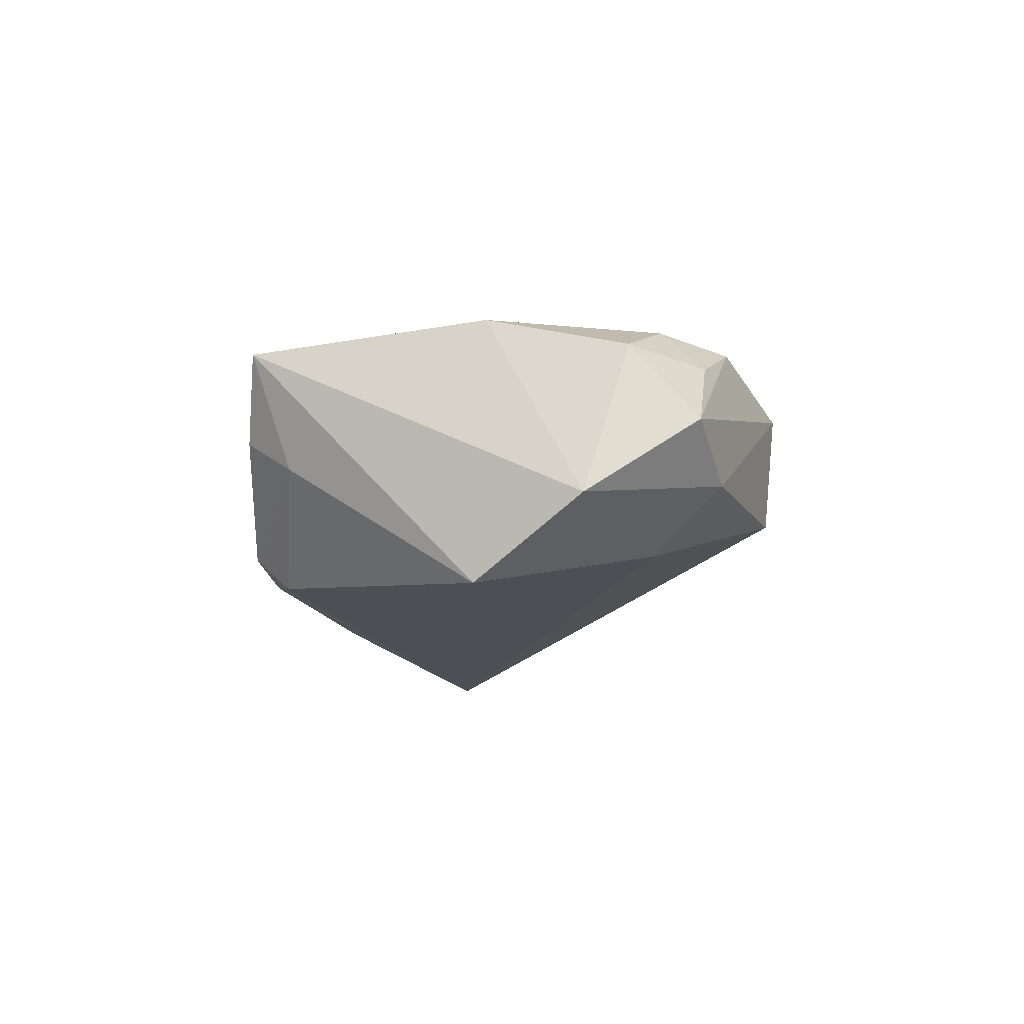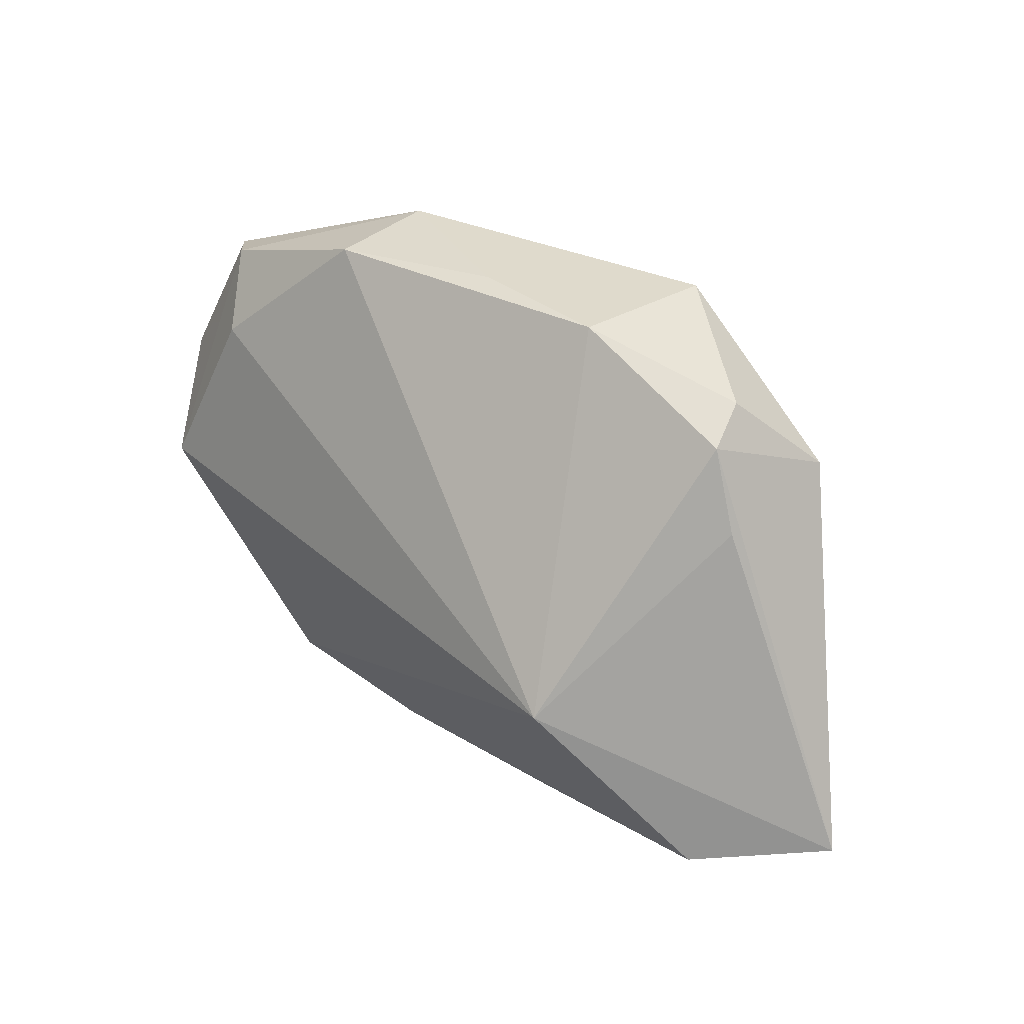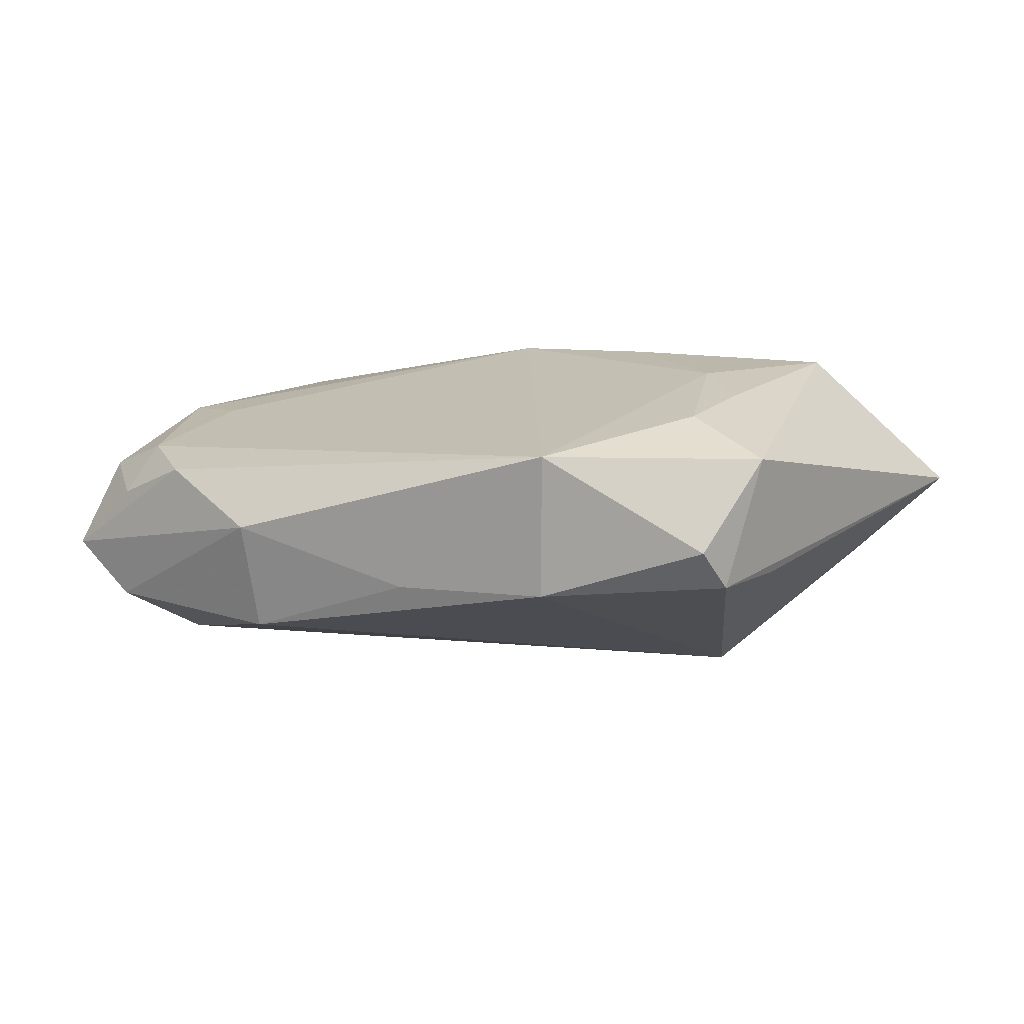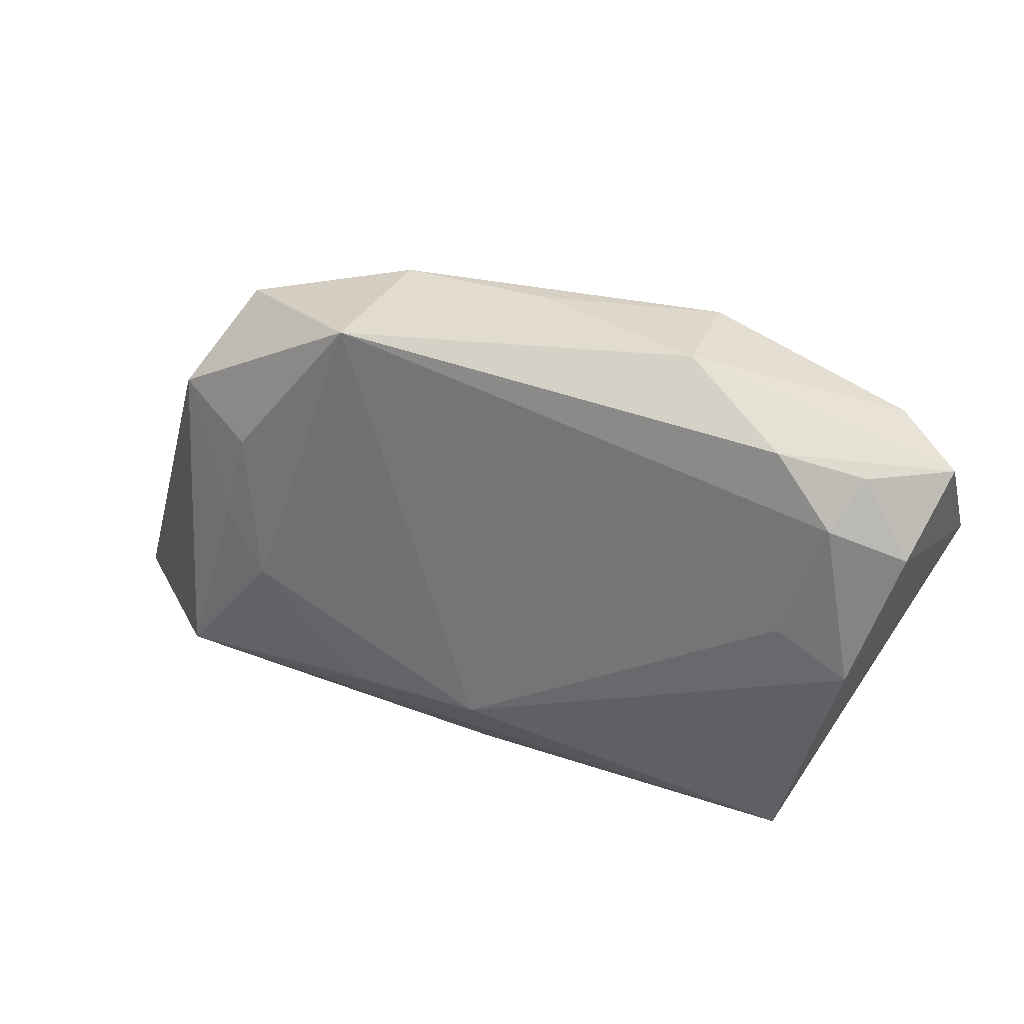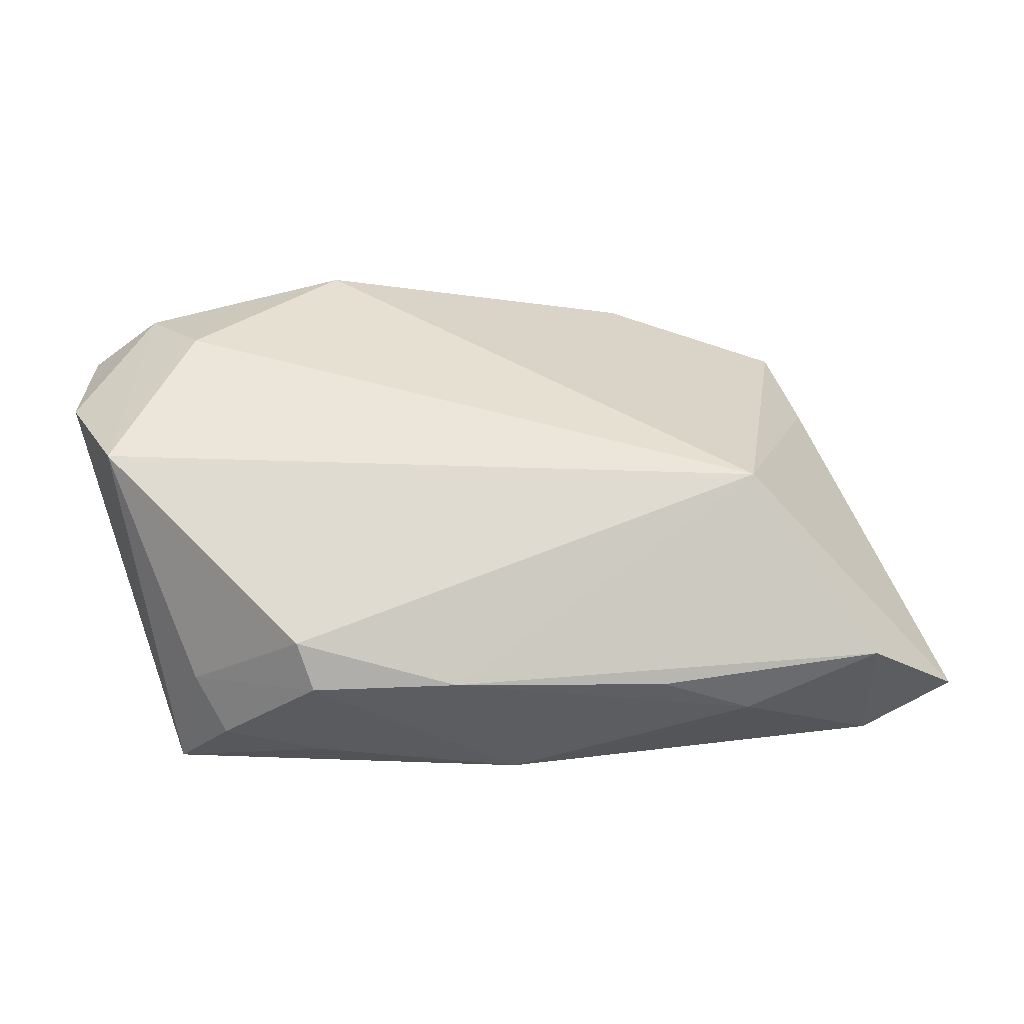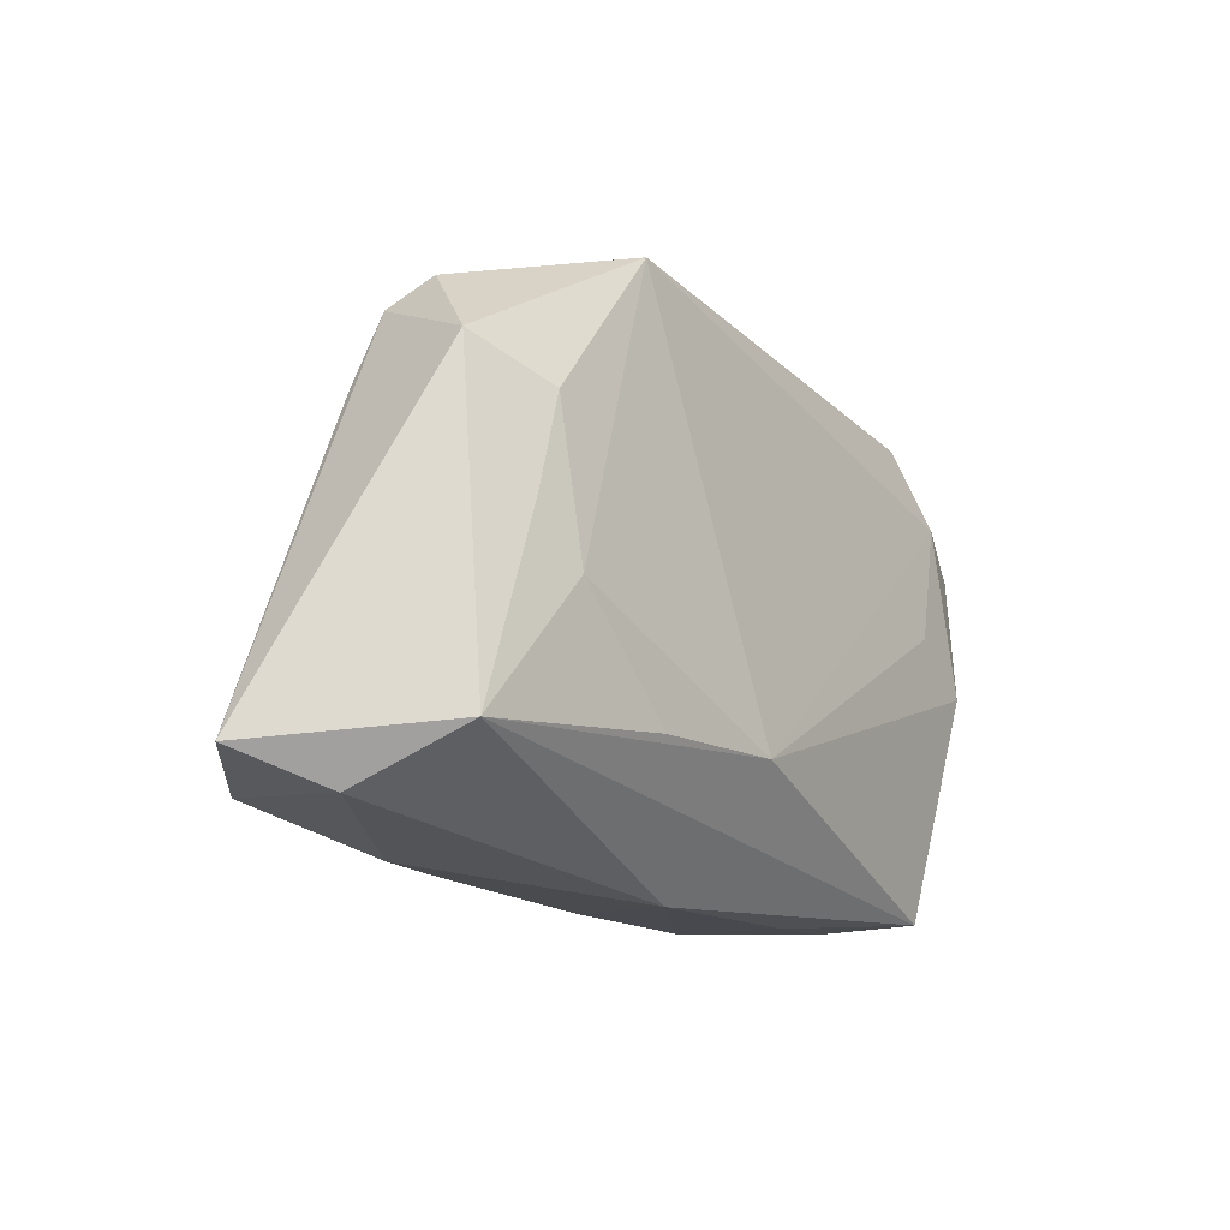
<metadata>
{"format":"obj","ext":"obj","renderer":"f3d","projection":"perspective","resolution":1024,"background":"white","views":[{"elev":-14.2,"azim":89.3,"up":"+Z"},{"elev":32.5,"azim":-129.7,"up":"+Y"},{"elev":17.2,"azim":-162.5,"up":"+Z"},{"elev":34.6,"azim":25.3,"up":"+Y"},{"elev":-30.5,"azim":178.7,"up":"+Y"},{"elev":-13.9,"azim":-46.5,"up":"+Y"}]}
</metadata>
<code>
v -0.03195 0.01643 0.01942
v -0.01728 0.03528 -0.0002638
v 0.02339 0.03529 0.004879
v 0.0332 -0.03133 -0.001151
v -0.04233 -0.0186 0.01965
v 0.04353 0.01893 0.009992
v -0.04845 -0.02371 -0.009739
v -0.0297 -0.002572 0.0207
v 0.03701 -0.02587 -0.005366
v -0.04971 -0.02543 0.008422
v 0.04786 -0.003407 -0.02168
v 0.05452 0.02232 -0.004069
v -0.04301 0.01792 -3.233e-05
v 0.001468 0.03529 -0.0009739
v -0.03499 0.00515 0.01969
v 0.05222 0.01449 0.005605
v -0.01685 -0.01669 0.01993
v -0.03255 -0.02888 -0.004605
v 0.0004236 -0.01692 0.01928
v 0.03887 0.004003 0.01186
v 0.04603 0.02391 0.004534
v 0.04757 -0.002044 0.01015
v -0.0419 0.0213 0.01583
v 0.02144 -0.03128 -0.01325
v 0.0398 -0.03043 0.008353
v -0.003472 -0.03196 0.007372
v 0.03633 0.0278 0.009553
v -0.02163 -0.02856 -0.01031
v -0.0173 0.03529 0.01779
v 0.03922 0.01792 -0.01659
v -0.0605 -0.02134 0.003247
v -0.03257 -0.004938 -0.02168
v -0.03906 0.02766 0.0006074
v -0.03672 0.03091 0.005912
v 0.02184 0.03412 -0.008745
v 0.0215 -0.03187 0.002848
v 0.0547 0.008944 -0.01268
v 0.02344 -0.02704 -0.01733
v 0.04623 0.02556 -0.009782
v 0.004162 -0.03036 -0.01319
f 23 1 29
f 31 5 23
f 10 5 31
f 10 26 5
f 32 35 30
f 29 3 14
f 14 3 35
f 24 9 4
f 38 9 24
f 7 10 31
f 31 32 7
f 26 10 18
f 18 7 28
f 10 7 18
f 29 1 8
f 5 17 8
f 4 9 25
f 37 22 25
f 5 26 25
f 39 30 35
f 35 3 39
f 11 38 32
f 32 30 11
f 11 9 38
f 11 39 37
f 30 39 11
f 37 25 11
f 11 25 9
f 31 23 33
f 38 24 40
f 28 7 40
f 40 18 28
f 32 38 40
f 40 7 32
f 40 24 26
f 26 18 40
f 5 8 15
f 15 8 1
f 15 23 5
f 1 23 15
f 19 25 22
f 22 20 19
f 19 17 5
f 5 25 19
f 29 8 19
f 19 8 17
f 4 25 36
f 36 25 26
f 36 24 4
f 26 24 36
f 2 14 35
f 2 35 32
f 32 33 2
f 29 14 2
f 13 32 31
f 31 33 13
f 13 33 32
f 12 39 3
f 37 39 12
f 6 20 22
f 29 19 6
f 6 19 20
f 29 2 34
f 34 2 33
f 34 23 29
f 34 33 23
f 16 6 22
f 16 22 37
f 37 12 16
f 16 12 21
f 21 6 16
f 27 3 29
f 29 6 27
f 27 6 21
f 27 12 3
f 21 12 27

</code>
